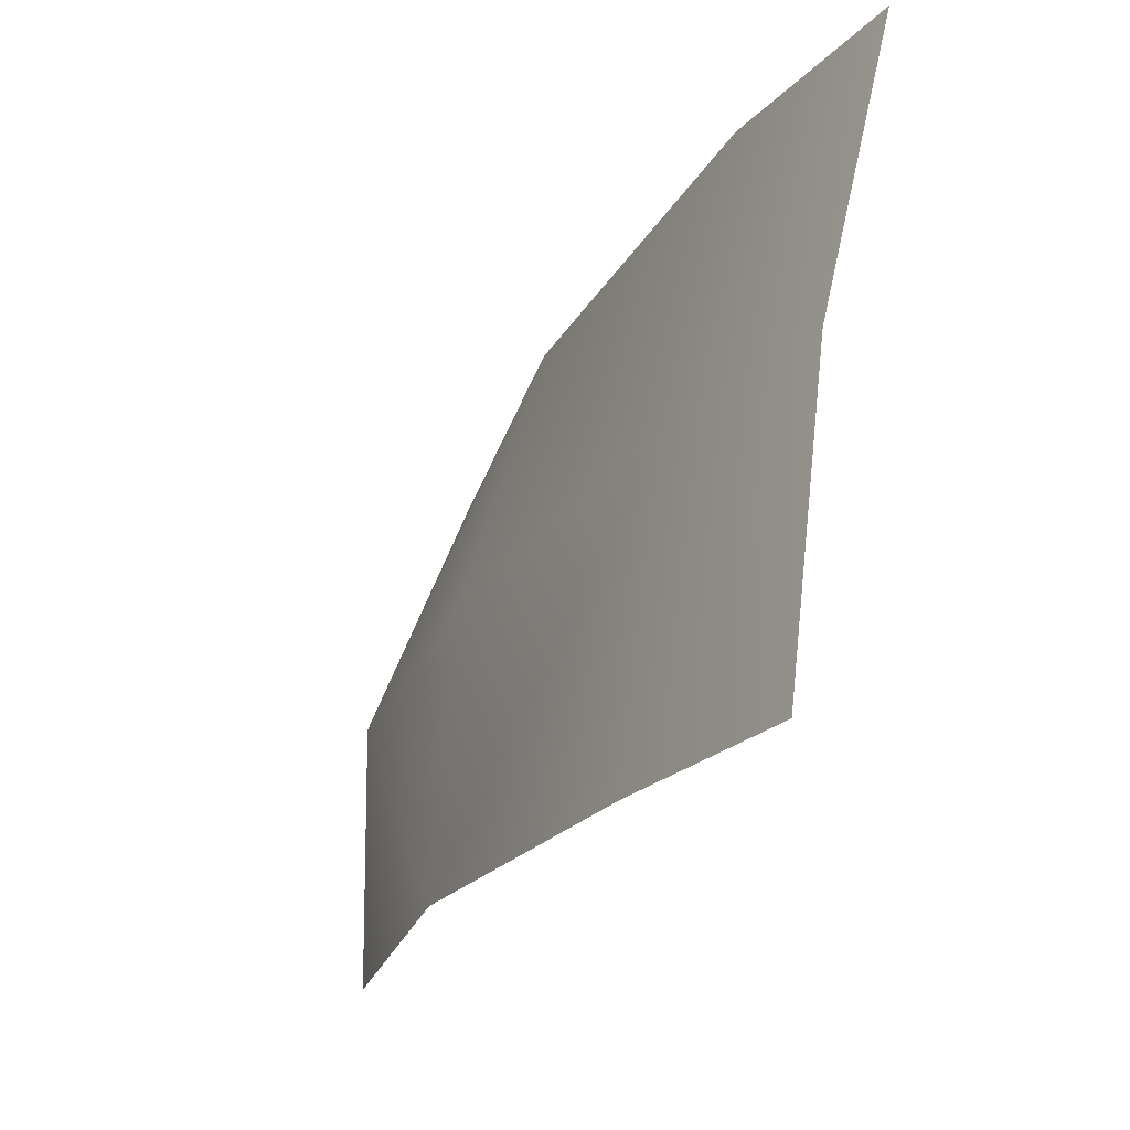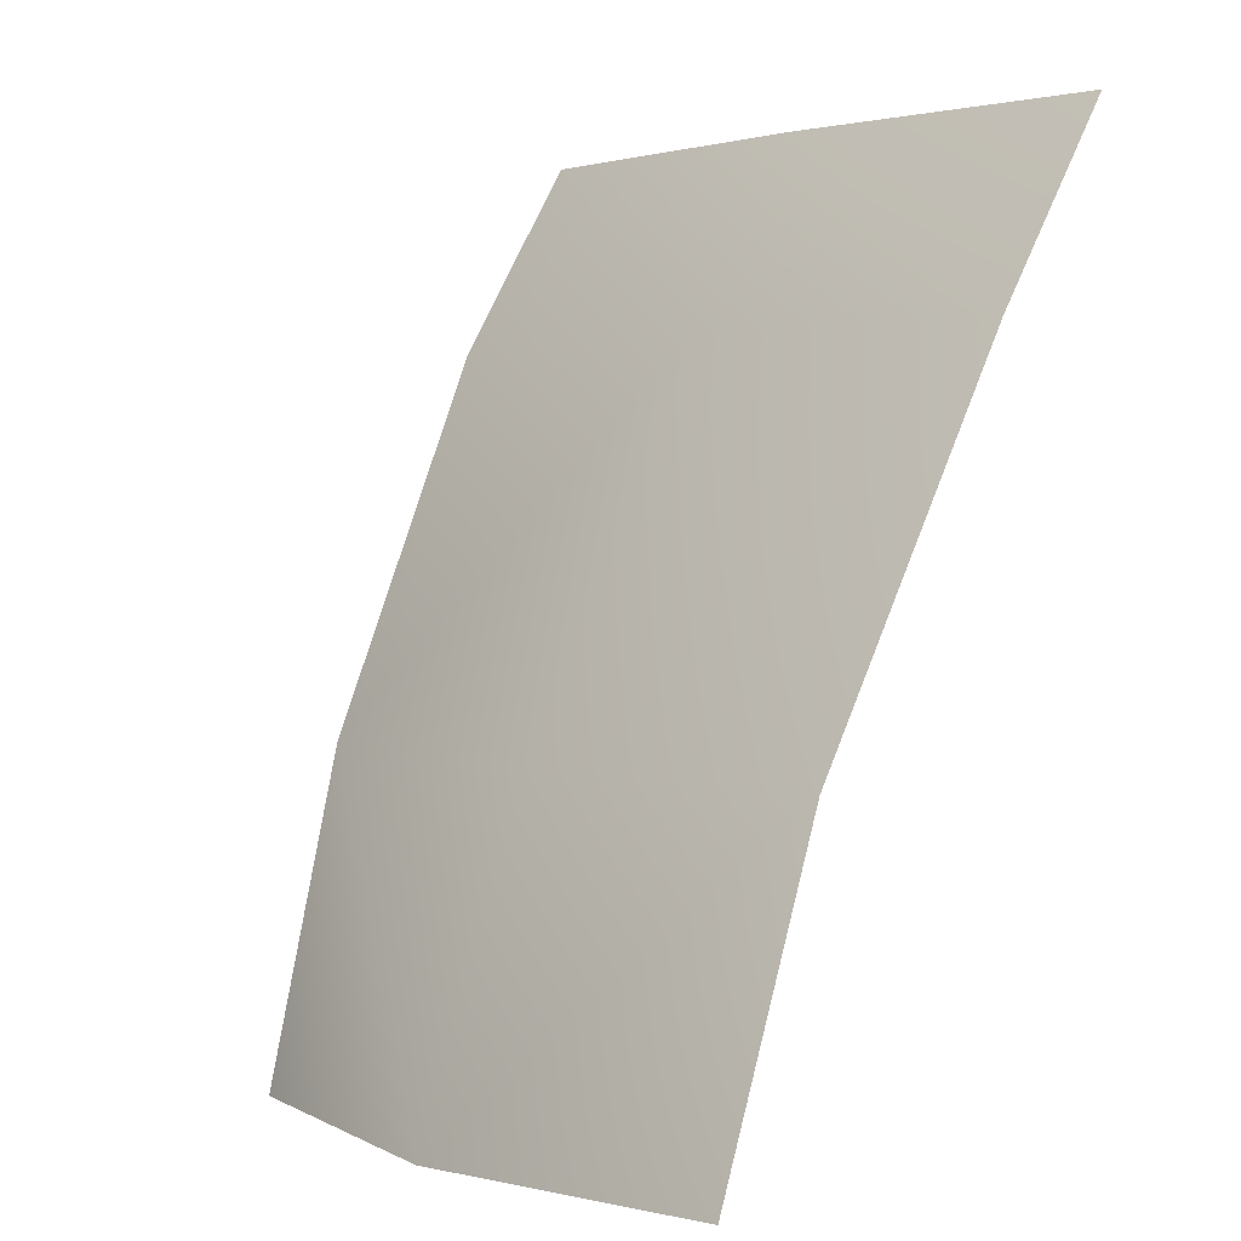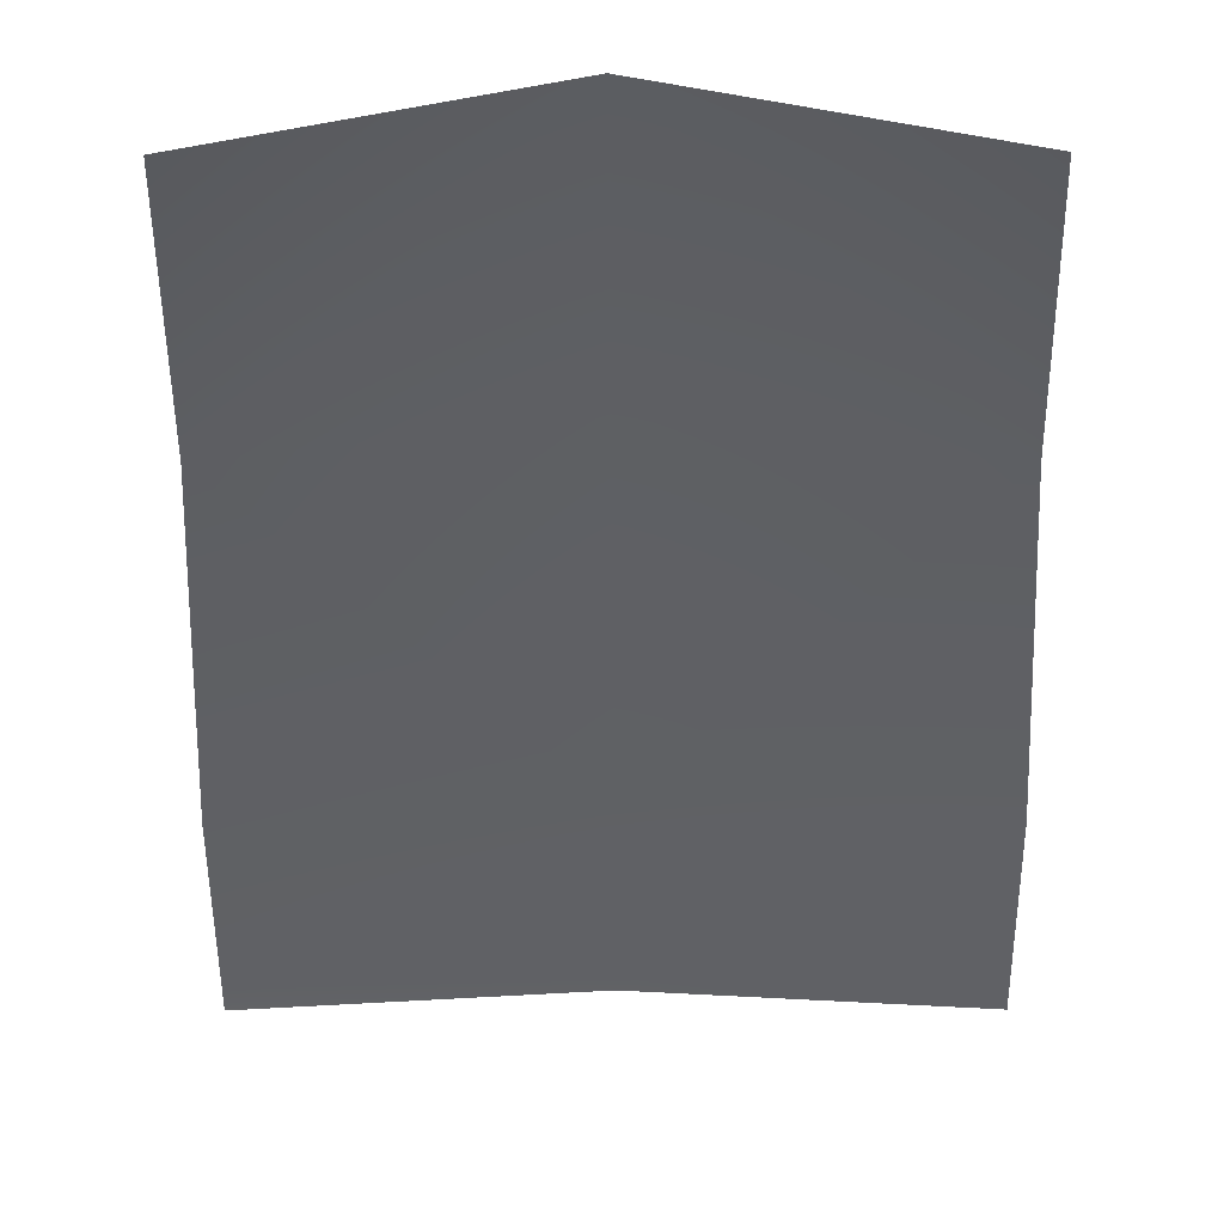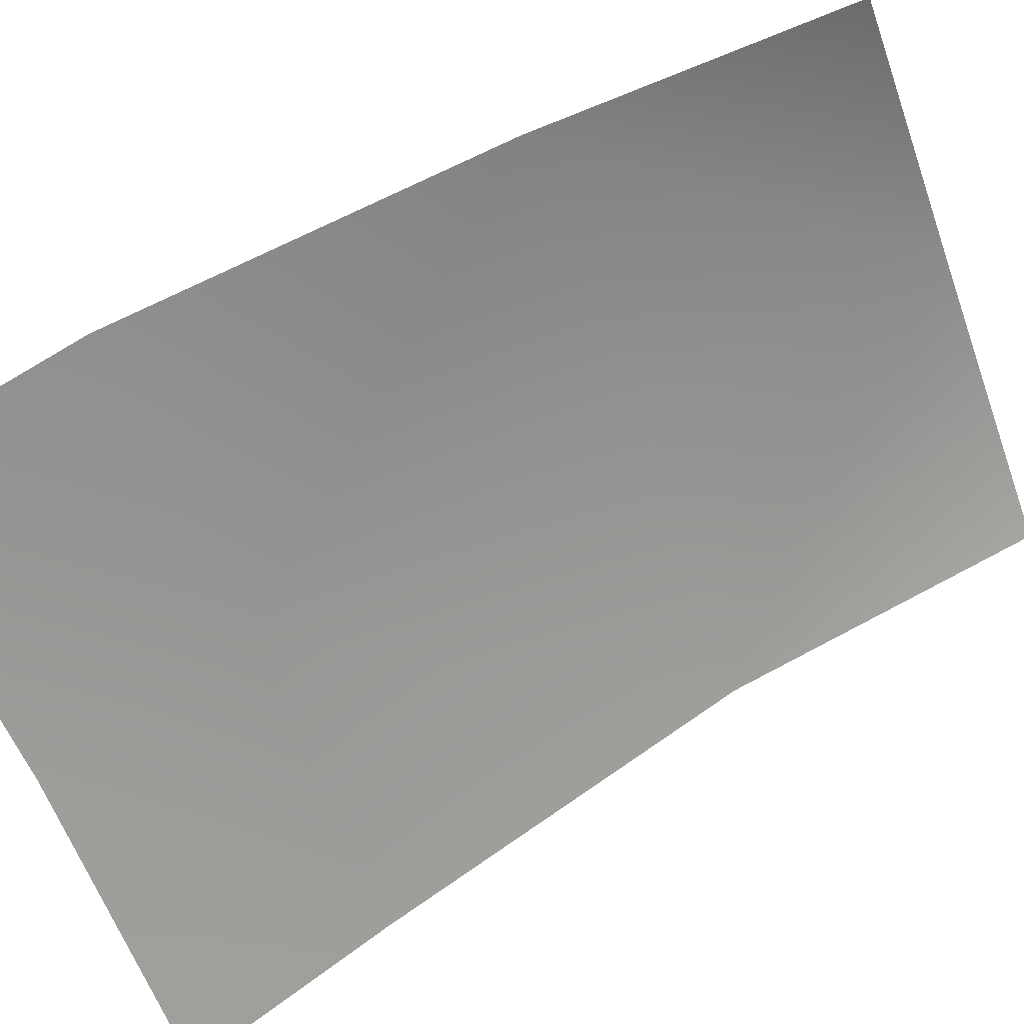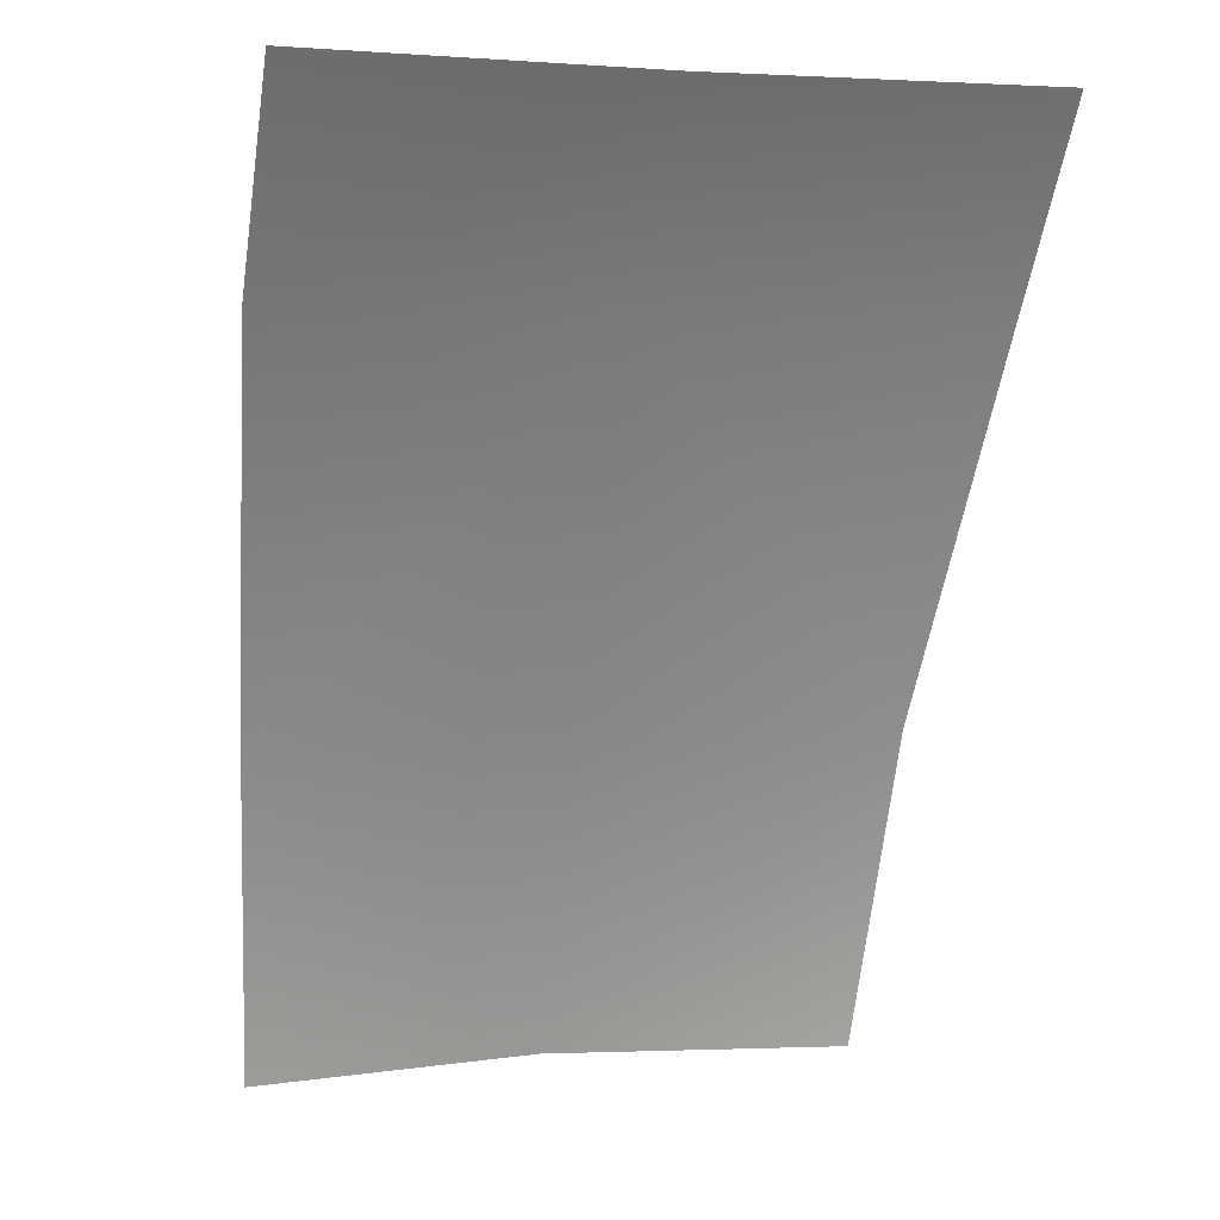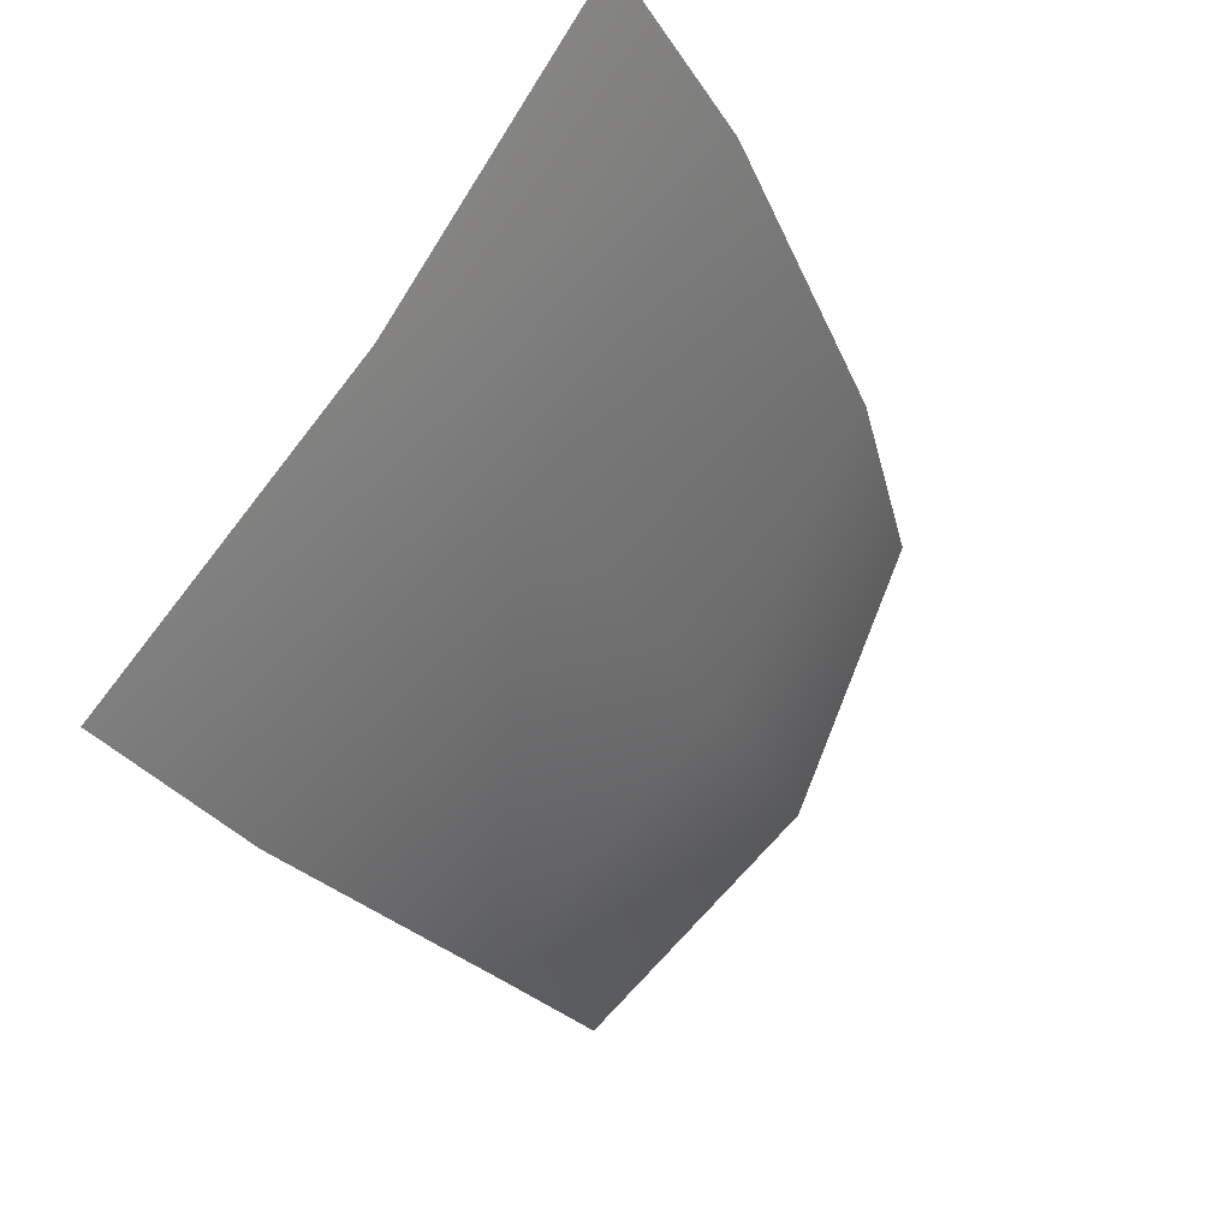
<metadata>
{"format":"obj","ext":"obj","renderer":"f3d","projection":"perspective","resolution":1024,"background":"white","views":[{"elev":60.5,"azim":99.6,"up":"+Y"},{"elev":2.3,"azim":48.5,"up":"+Y"},{"elev":-18.1,"azim":0.4,"up":"+Z"},{"elev":-58.0,"azim":-70.3,"up":"+Z"},{"elev":2.5,"azim":162.4,"up":"+Y"},{"elev":78.7,"azim":-57.2,"up":"+Y"}]}
</metadata>
<code>
o D82C_F
v -8.931 -45.02 0.9691
v -8.931 -46.11 1.54
v -8.005 -46.11 1.436
v -8.931 -45.02 0.9691
v -8.005 -46.11 1.436
v -7.926 -45.02 0.9114
v -8.931 -45.02 0.9691
v -9.937 -45.02 0.9114
v -9.857 -46.11 1.436
v -8.931 -45.02 0.9691
v -9.857 -46.11 1.436
v -8.931 -46.11 1.54
v -8.931 -45.02 0.9691
v -8.931 -44.46 0.6081
v -9.94 -44.46 0.5565
v -8.931 -45.02 0.9691
v -9.94 -44.46 0.5565
v -9.937 -45.02 0.9114
v -8.931 -47.04 1.87
v -8.931 -46.11 1.54
v -9.857 -46.11 1.436
v -8.931 -47.04 1.87
v -9.857 -46.11 1.436
v -9.807 -47.04 1.701
v -8.931 -47.04 1.87
v -8.056 -47.04 1.701
v -8.005 -46.11 1.436
v -8.931 -47.04 1.87
v -8.005 -46.11 1.436
v -8.931 -46.11 1.54
v -7.926 -45.02 0.9114
v -7.923 -44.46 0.5565
v -8.931 -44.46 0.6081
v -7.926 -45.02 0.9114
v -8.931 -44.46 0.6081
v -8.931 -45.02 0.9691
f 1 2 3
f 4 5 6
f 7 8 9
f 10 11 12
f 13 14 15
f 16 17 18
f 19 20 21
f 22 23 24
f 25 26 27
f 28 29 30
f 31 32 33
f 34 35 36

</code>
